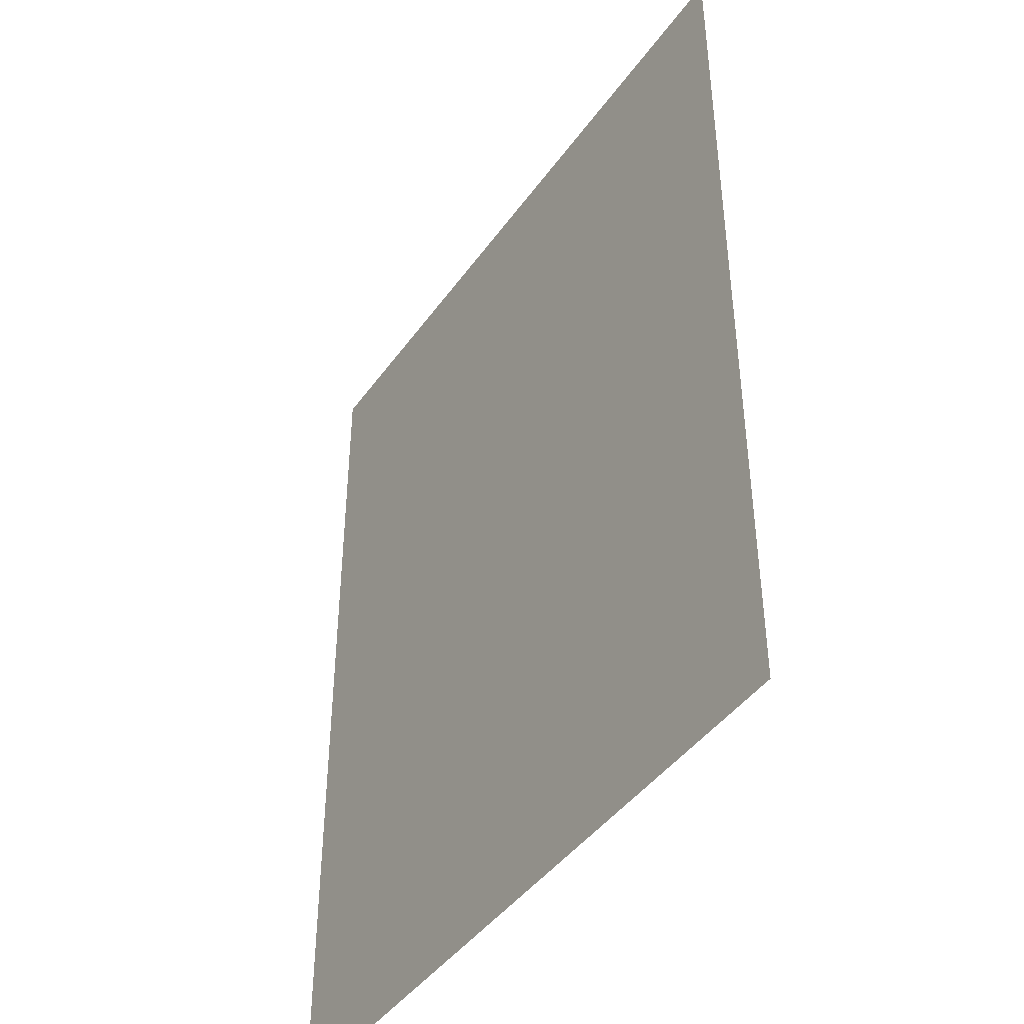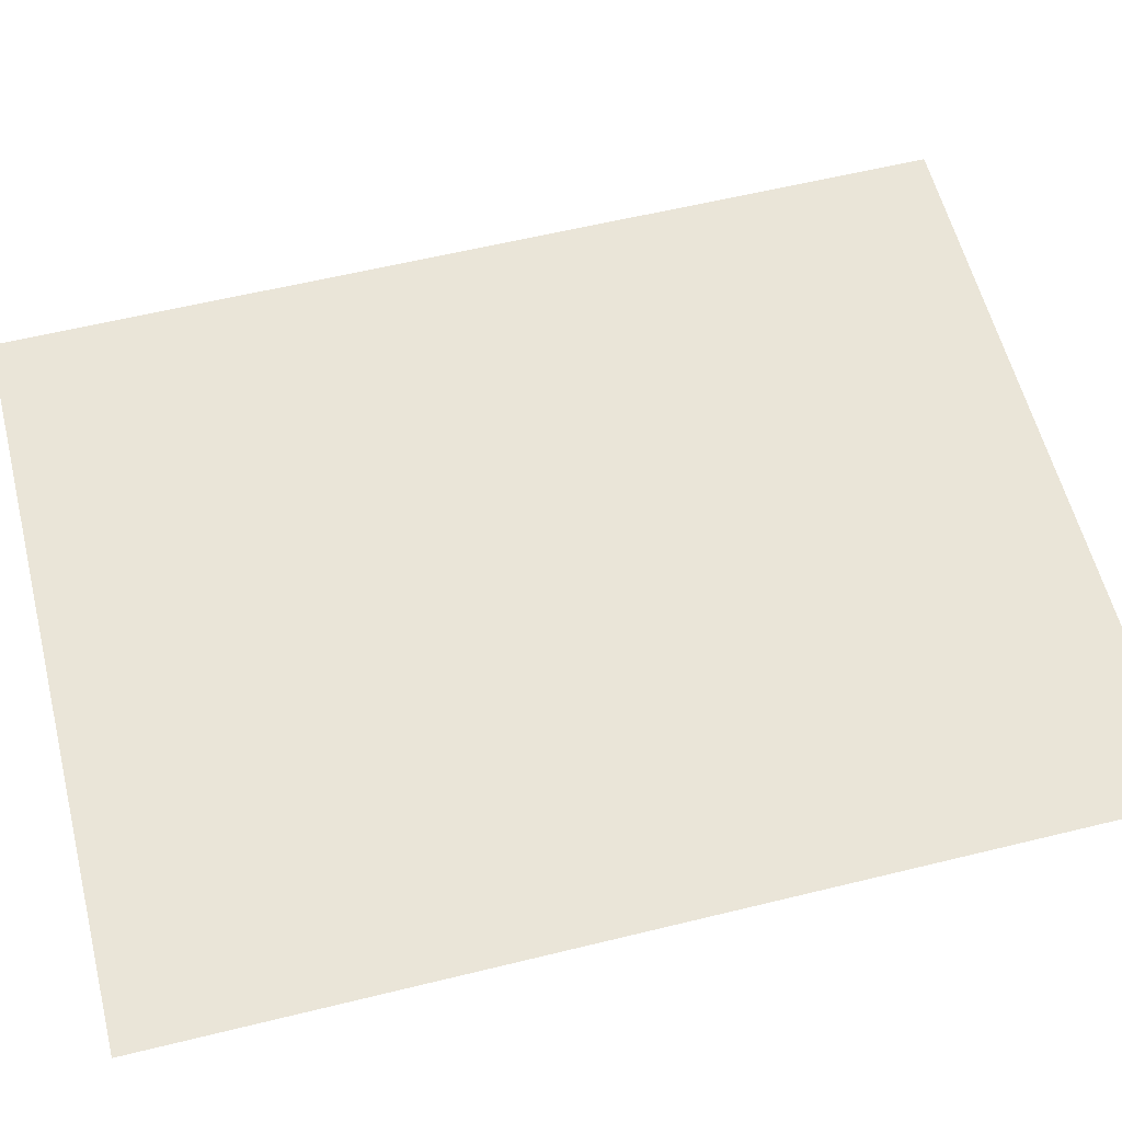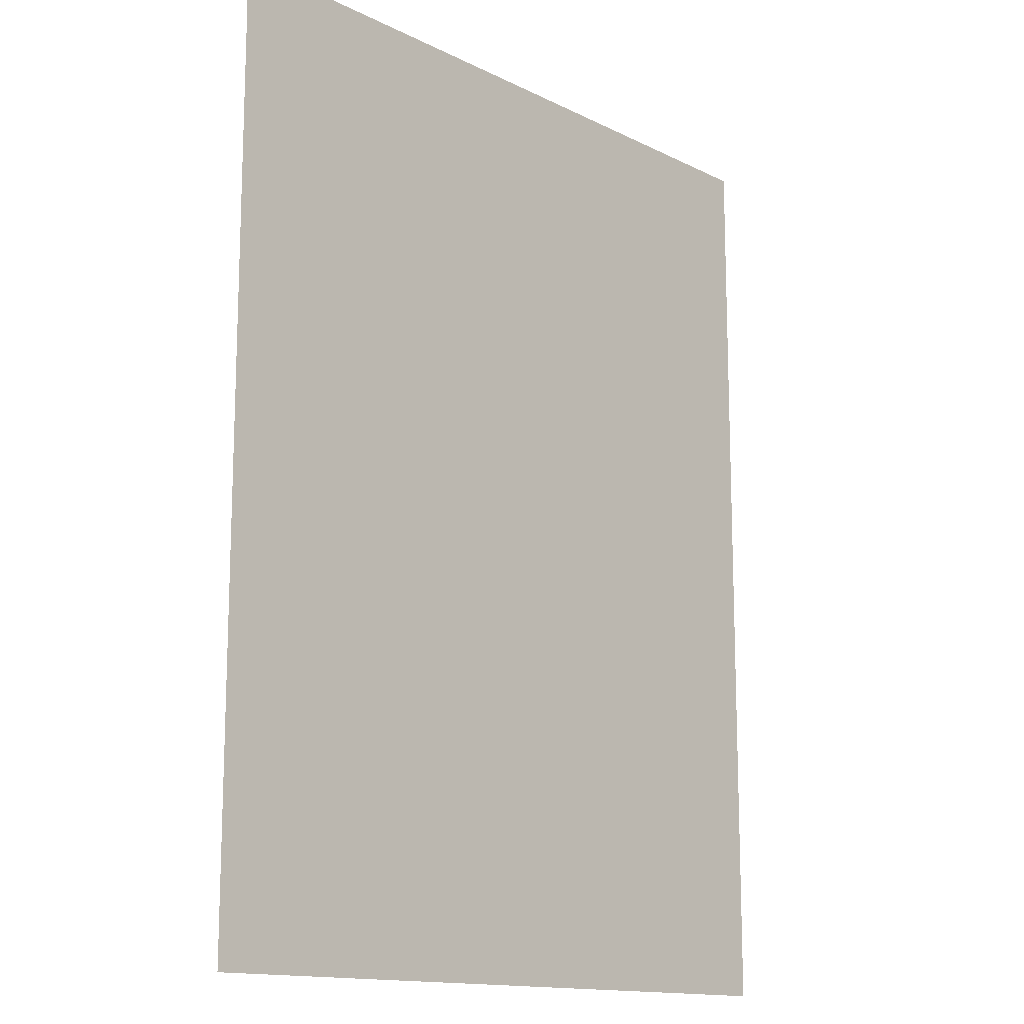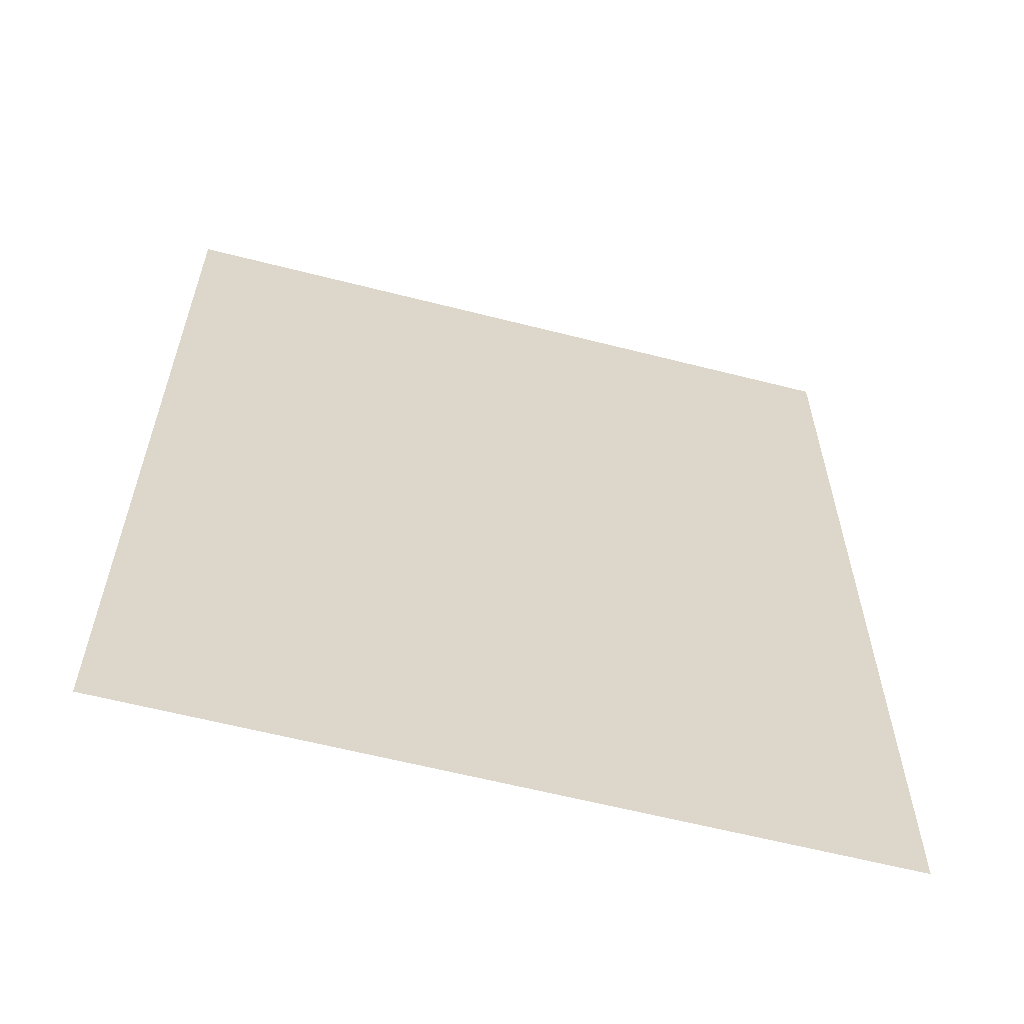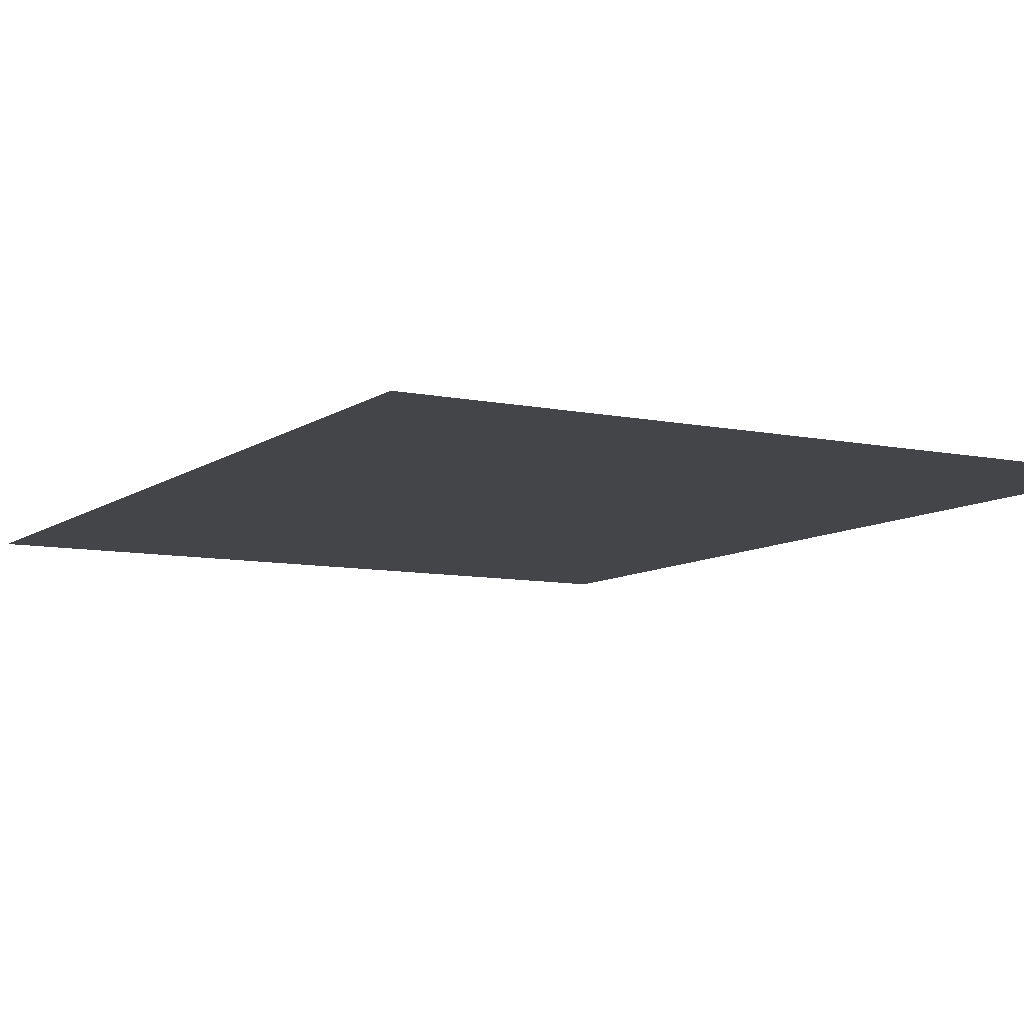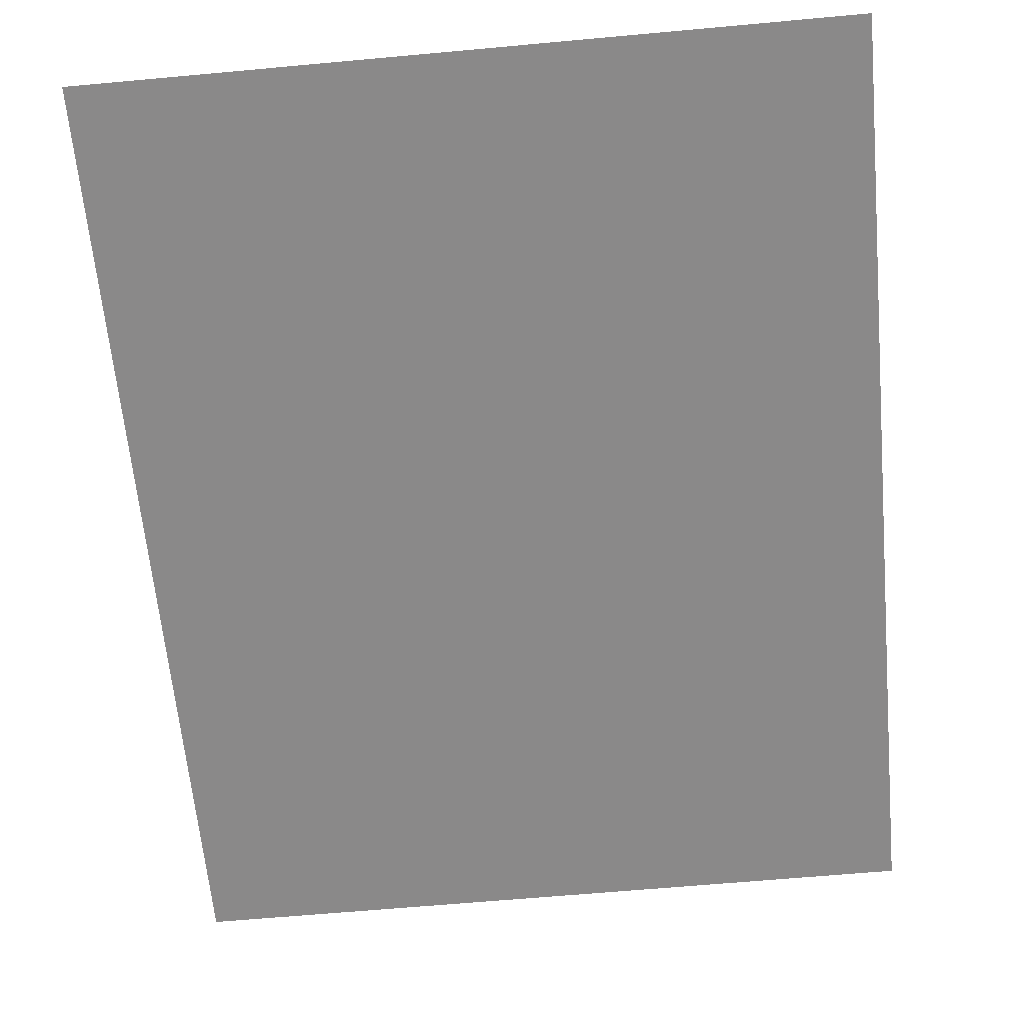
<metadata>
{"format":"obj","ext":"obj","renderer":"f3d","projection":"perspective","resolution":1024,"background":"white","views":[{"elev":-43.4,"azim":-122.8,"up":"+Z"},{"elev":58.8,"azim":75.8,"up":"+Y"},{"elev":-14.1,"azim":-47.4,"up":"+Z"},{"elev":-61.1,"azim":-14.6,"up":"+Z"},{"elev":-8.8,"azim":150.6,"up":"+Y"},{"elev":-63.3,"azim":5.3,"up":"+Y"}]}
</metadata>
<code>
v -10 0 -12.75
v 10 0 -12.75
v -10 0 12.75
v 10 0 12.75
g obj_32435178
f 3 4 2 1

</code>
